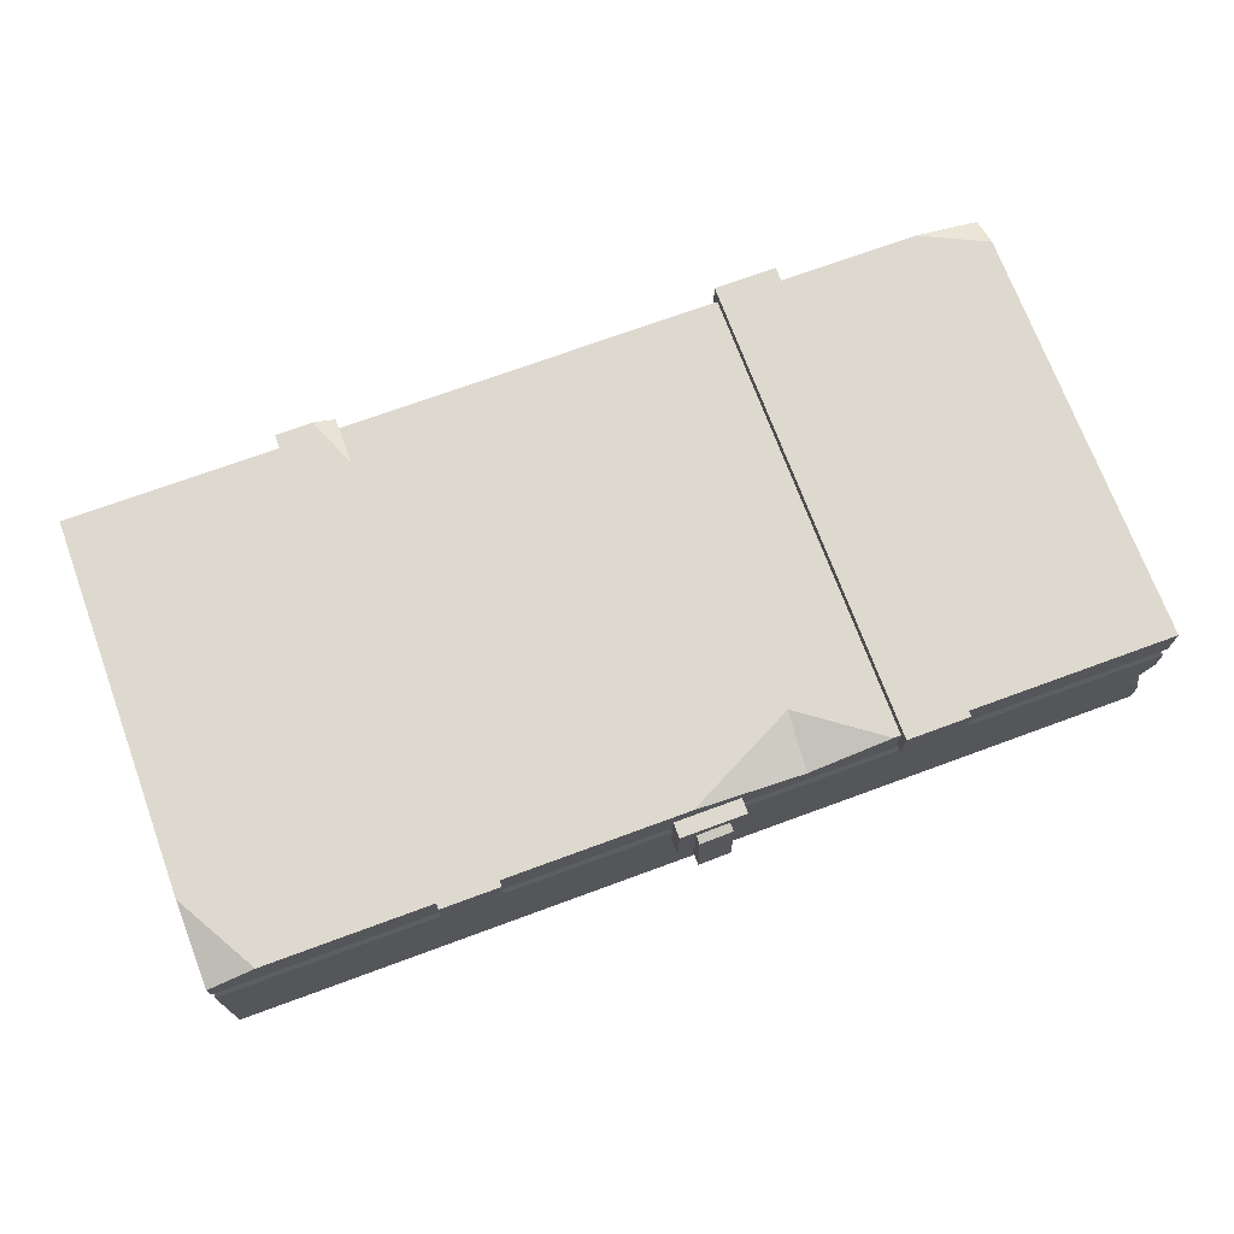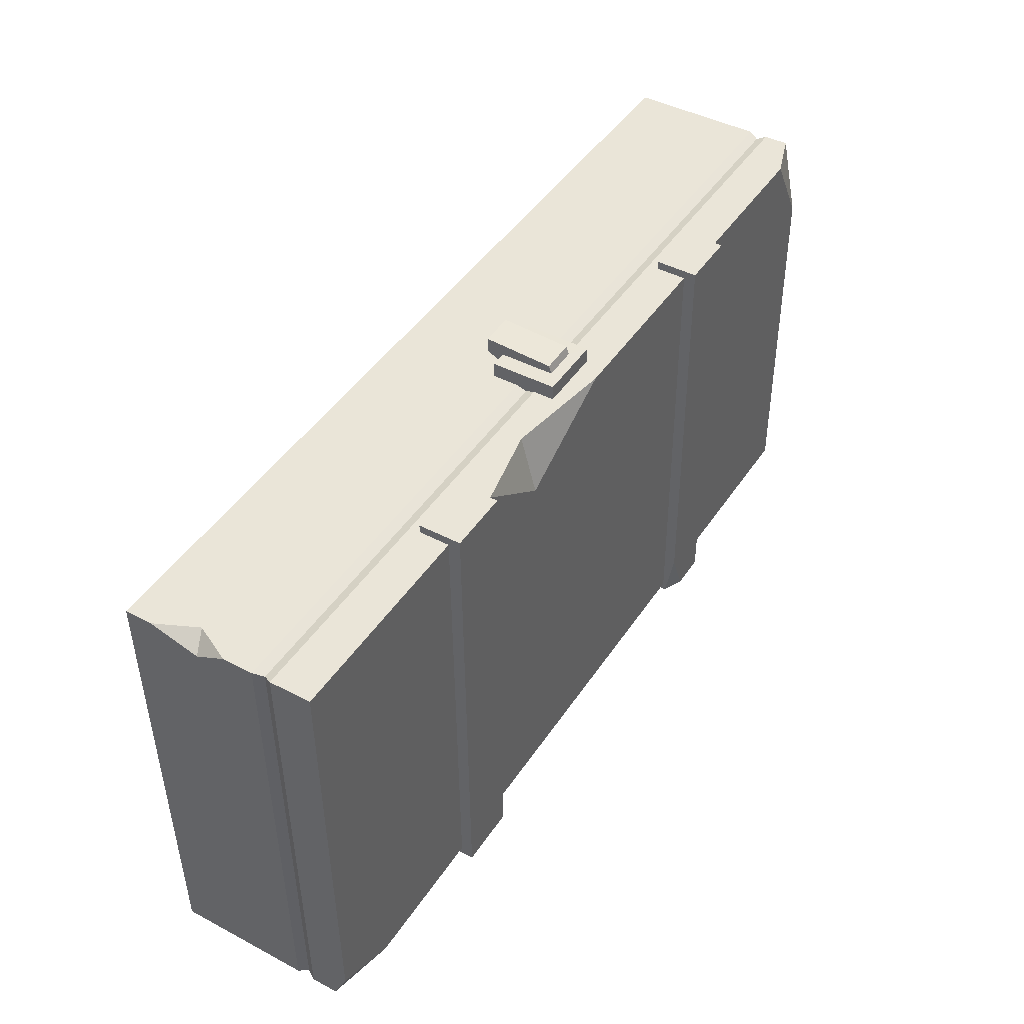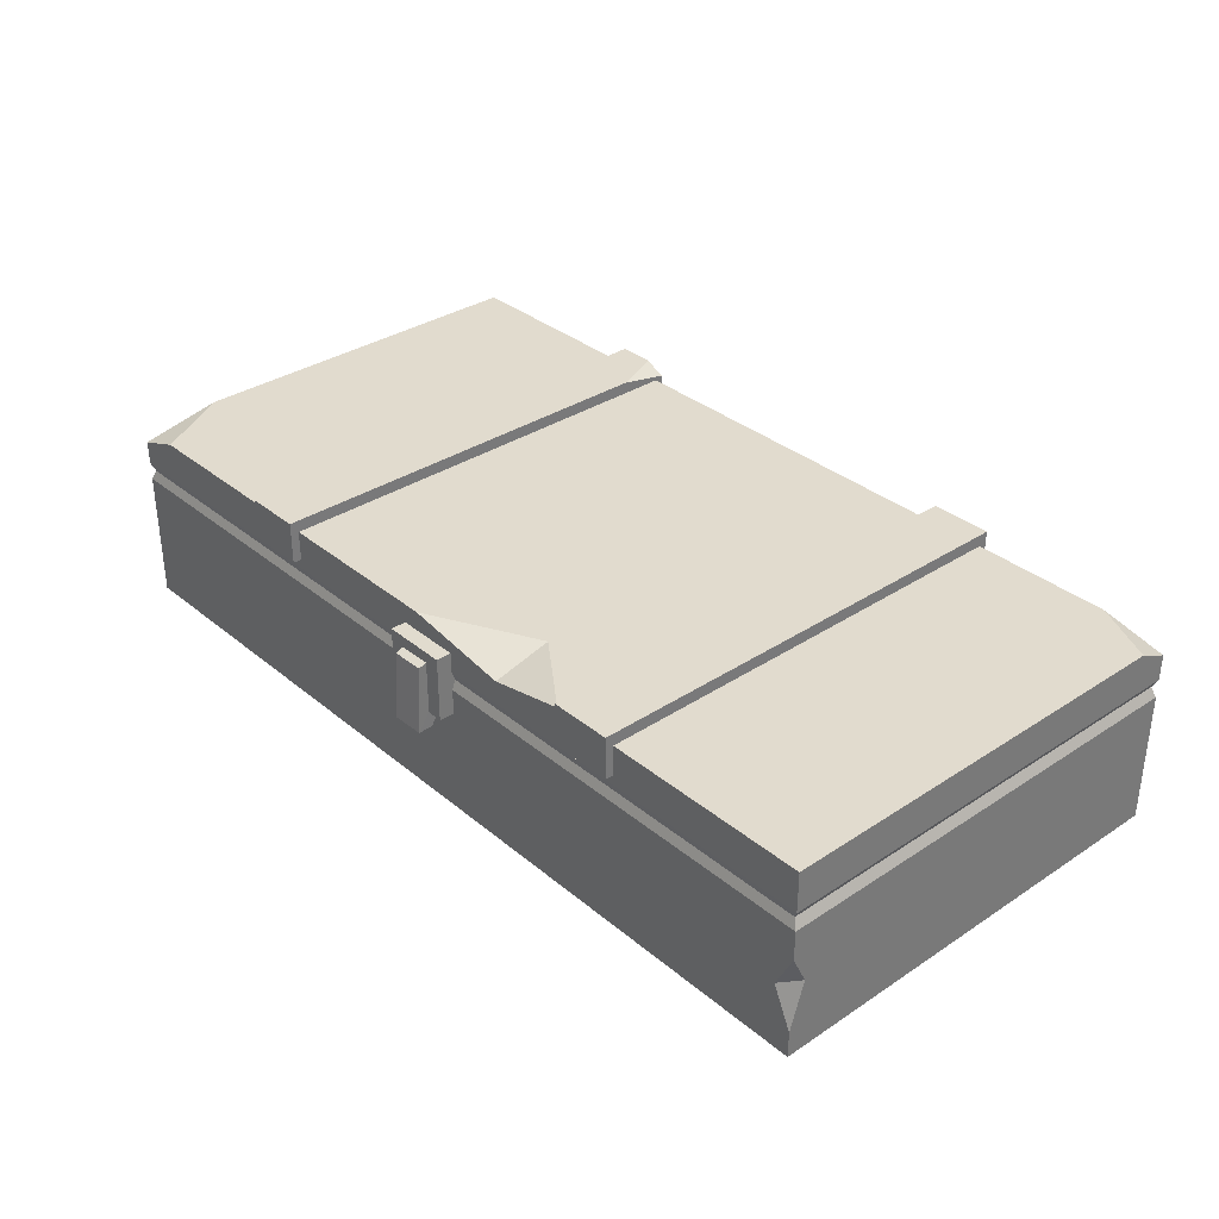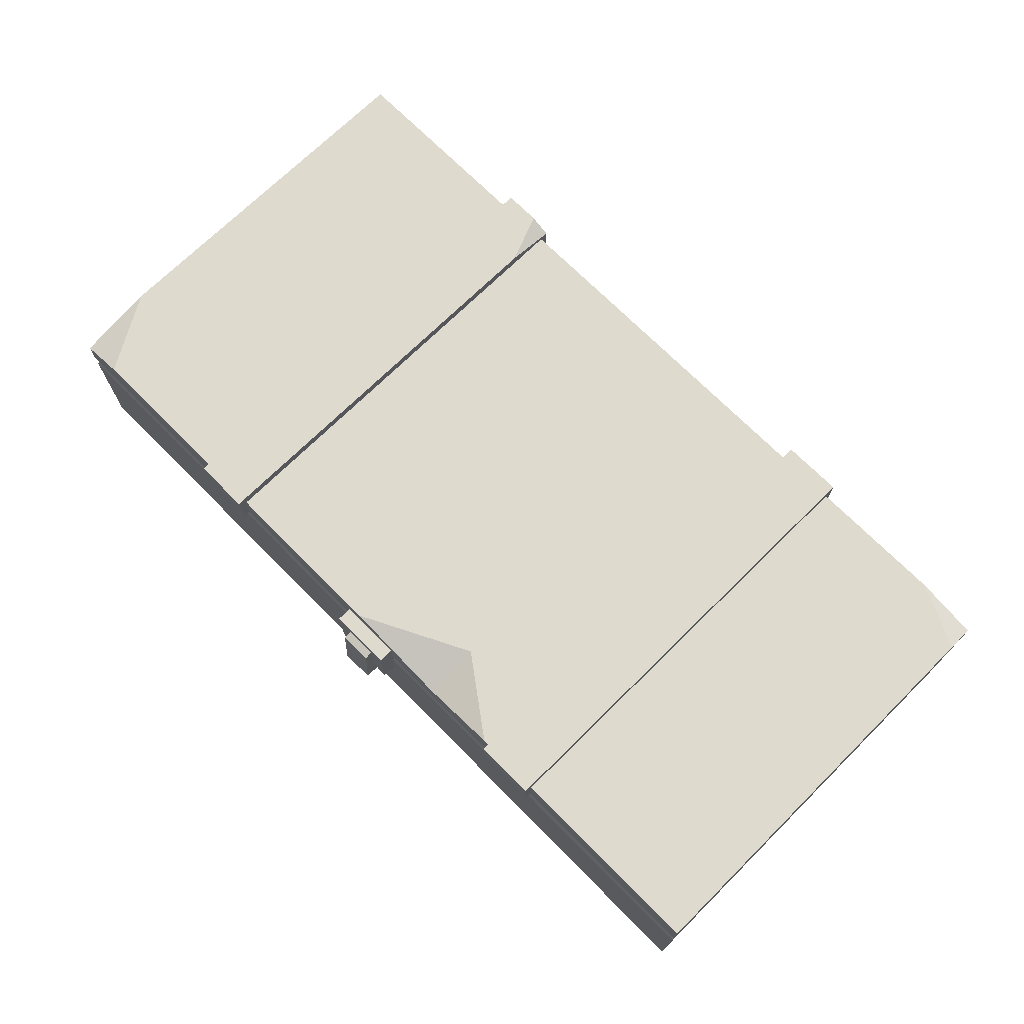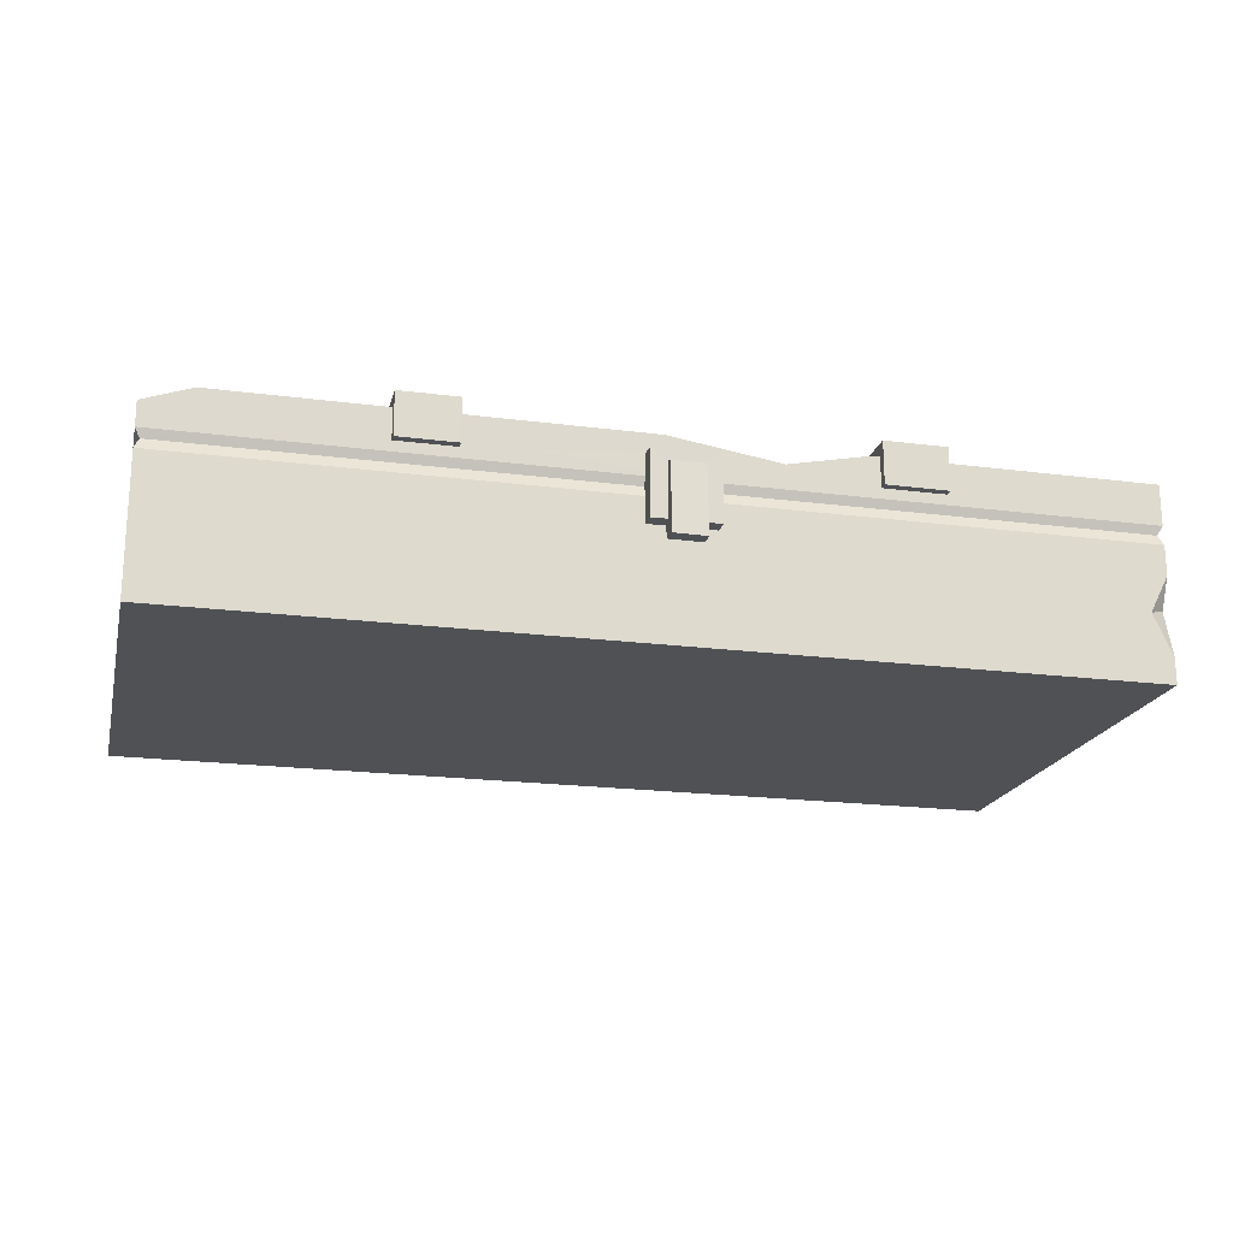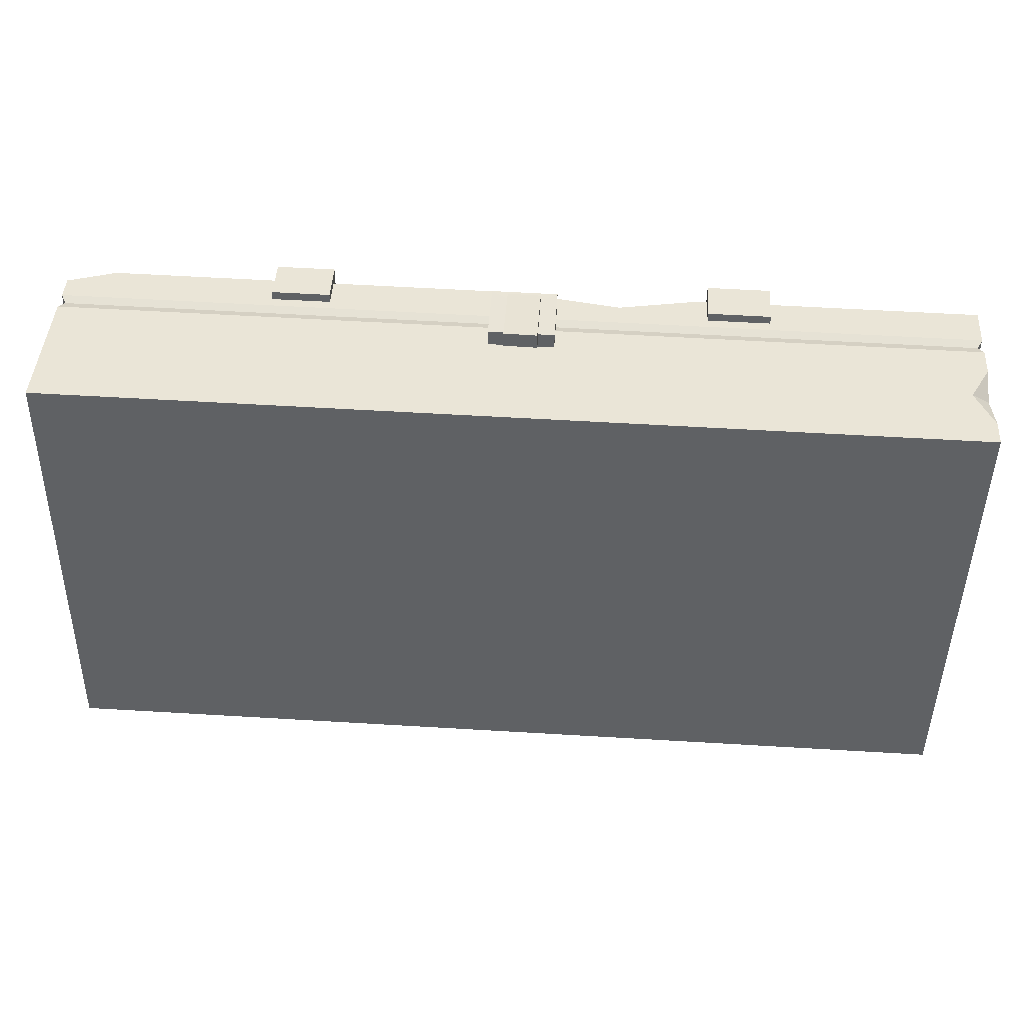
<metadata>
{"format":"obj","ext":"obj","renderer":"f3d","projection":"perspective","resolution":1024,"background":"white","views":[{"elev":71.4,"azim":-19.3,"up":"+Y"},{"elev":44.2,"azim":121.6,"up":"+Z"},{"elev":33.8,"azim":49.1,"up":"+Y"},{"elev":71.2,"azim":46.2,"up":"+Y"},{"elev":-19.7,"azim":-12.7,"up":"+Y"},{"elev":43.5,"azim":3.4,"up":"+Z"}]}
</metadata>
<code>
v -72.38 0 36.86
v 73.54 0 34.52
v -73.54 0 -35.5
v 72.38 0 -37.85
v -72.38 21.25 36.86
v -73.54 21.25 -35.5
v 73.54 21.25 34.52
v 72.38 21.25 -37.85
v 72.8 22.86 34.03
v 71.65 22.86 -37.32
v -72.8 22.86 -35.01
v -71.65 22.86 36.34
v 73.54 4.243 34.52
v 73.54 16.56 34.52
v 70.57 10.67 34.56
v 73.51 11.81 32.21
v 65.79 22.86 27.35
v 64.75 22.86 -30.19
v -65.79 22.86 -28.33
v -64.75 22.86 29.21
v 65.79 3.982 27.35
v 64.75 3.982 -30.19
v -65.79 3.982 -28.33
v -64.75 3.982 29.21
f 3 4 2 1
f 3 1 5 6
f 1 15 5
f 2 4 16 13
f 6 8 4 3
f 7 8 10 9
f 11 10 8 6
f 6 5 12 11
f 5 7 9 12
f 13 16 15
f 15 16 14
f 1 2 13 15
f 5 15 14 7
f 16 8 7 14
f 16 4 8
f 9 10 18 17
f 10 11 19 18
f 11 12 20 19
f 12 9 17 20
f 17 18 22 21
f 18 19 23 22
f 19 20 24 23
f 20 17 21 24
f 22 23 24 21
v -72.38 28.09 36.86
v 73.54 30.72 34.52
v -73.54 30.72 -35.5
v 72.38 28.42 -37.85
v -73.54 24.23 -35.5
v -72.38 24.23 36.86
v 72.38 24.23 -37.85
v 73.54 24.23 34.52
v -64.92 30.72 36.77
v -72.59 30.72 23.92
v -1.002 30.72 35.72
v 29.34 30.72 35.23
v 16.69 30.72 26.36
v 16.43 28.06 35.44
v 72.46 30.72 -32.85
v 61.9 30.72 -37.68
v -71.65 22.86 36.34
v 72.8 22.86 34.03
v 71.65 22.86 -37.32
v -72.8 22.86 -35.01
v -38.83 32.64 37.71
v -39.99 32.64 -37.38
v -29.64 32.64 37.55
v -30.8 31.12 -37.53
v -39.99 25.88 -37.38
v -38.83 25.88 37.71
v -29.64 25.88 37.55
v -30.8 25.88 -37.53
v -30.67 32.64 -29.38
v -34.12 32.64 -37.47
v 30.49 32.64 36.55
v 29.33 32.64 -38.53
v 40.38 32.64 36.39
v 39.22 32.64 -38.7
v 29.33 25.88 -38.53
v 30.49 25.88 36.55
v 40.38 25.88 36.39
v 39.22 25.88 -38.7
v -3.816 17.17 38.21
v 6.571 17.17 38.04
v -3.816 27.56 38.21
v 6.571 27.56 38.04
v -3.865 27.56 35.15
v 6.521 27.56 34.98
v -3.865 17.17 35.15
v 6.521 17.17 34.98
v -1.242 17.17 38.21
v 3.972 17.17 38.04
v 3.972 25.75 38.04
v -1.242 25.75 38.21
v -1.267 17.17 36.35
v 3.948 17.17 36.19
v -1.226 14.42 40.13
v 3.989 14.42 39.97
v 4.005 25.34 39.33
v -1.209 25.34 39.5
v -1.267 14.42 37.77
v 3.948 14.42 37.6
f 41 42 32 30
f 29 31 43 44
f 42 43 31 32
f 33 34 25
f 44 41 30 29
f 27 40 28 31 29
f 32 31 28 39 26
f 30 38 35 33 25
f 26 39 40 37 36
f 29 30 25 34 27
f 36 37 38
f 38 37 35
f 40 39 28
f 37 27 34 33 35
f 37 40 27
f 38 32 26 36
f 30 32 38
f 46 45 47 53 54
f 49 50 45 46
f 50 51 47 45
f 51 52 48 53 47
f 52 49 46 54 48
f 49 52 51 50
f 54 53 48
f 56 55 57 58
f 59 60 55 56
f 60 61 57 55
f 61 62 58 57
f 62 59 56 58
f 60 59 62 61
f 77 78 79 80
f 65 66 68 67
f 81 82 78 77
f 64 70 68 66
f 69 63 65 67
f 64 66 73 72
f 66 65 74 73
f 65 63 71 74
f 69 70 76 75
f 70 64 72 76
f 63 69 75 71
f 72 73 79 78
f 73 74 80 79
f 74 71 77 80
f 75 76 82 81
f 76 72 78 82
f 71 75 81 77
f 41 44 43 42

</code>
